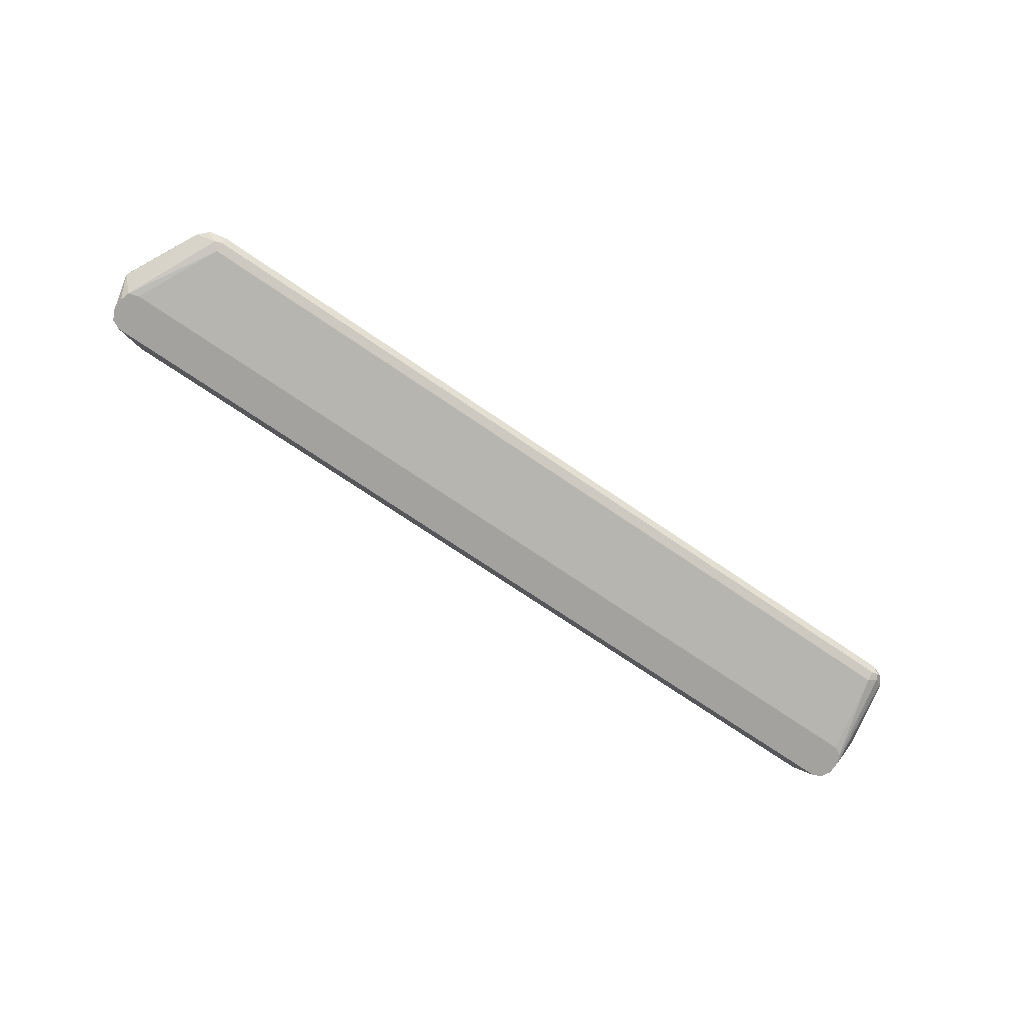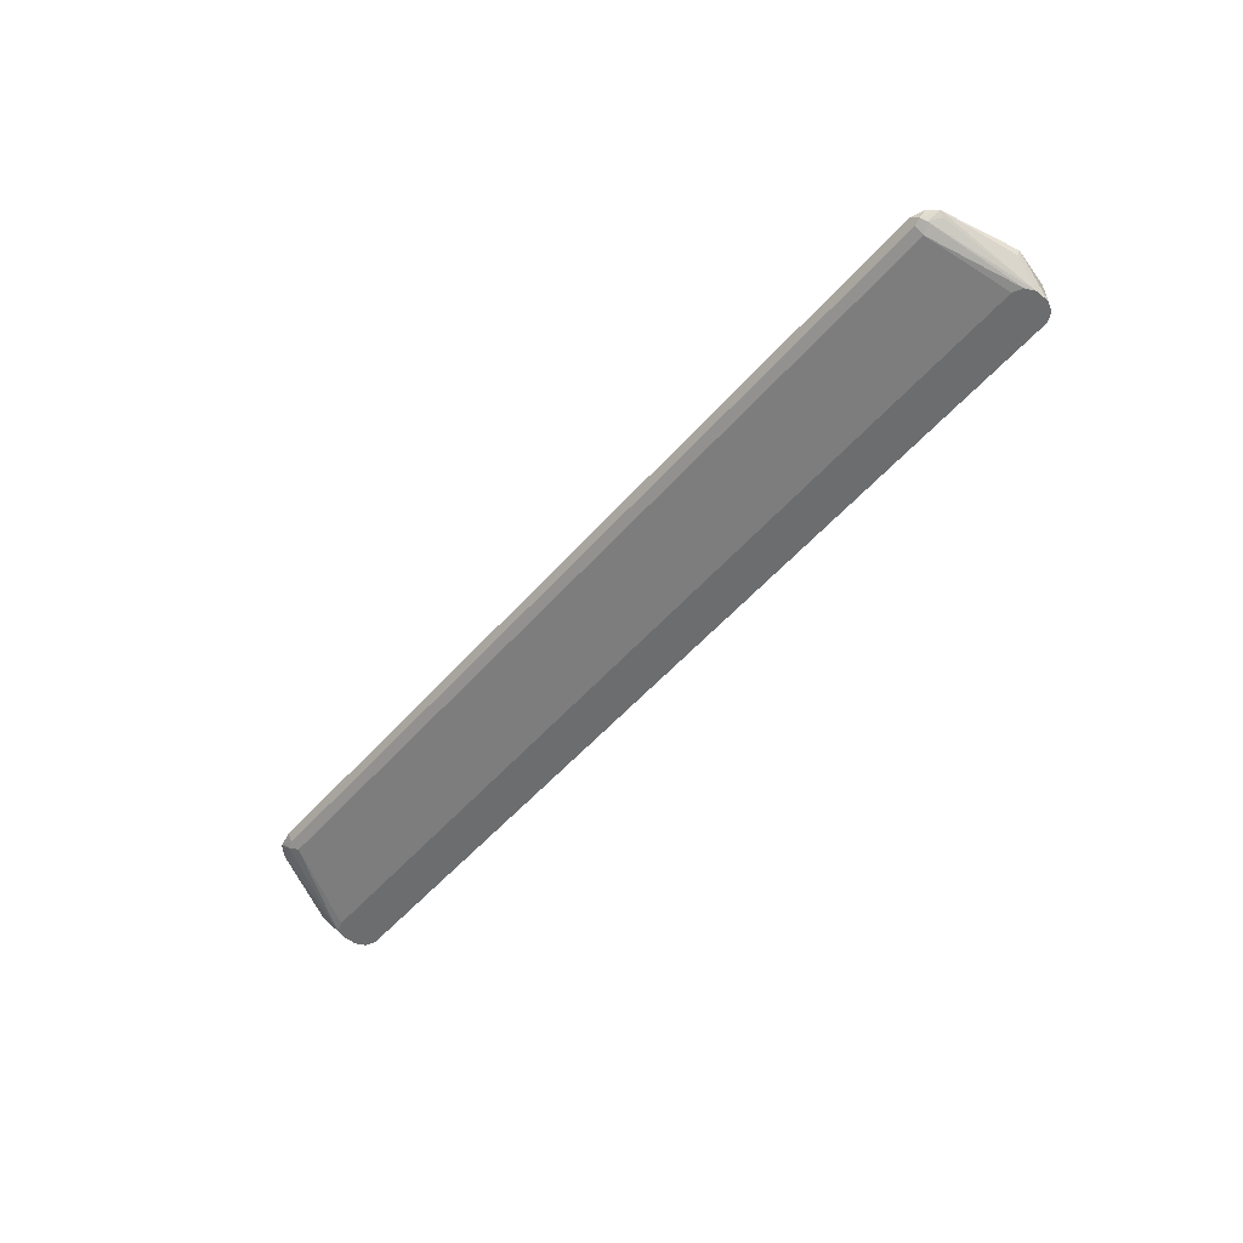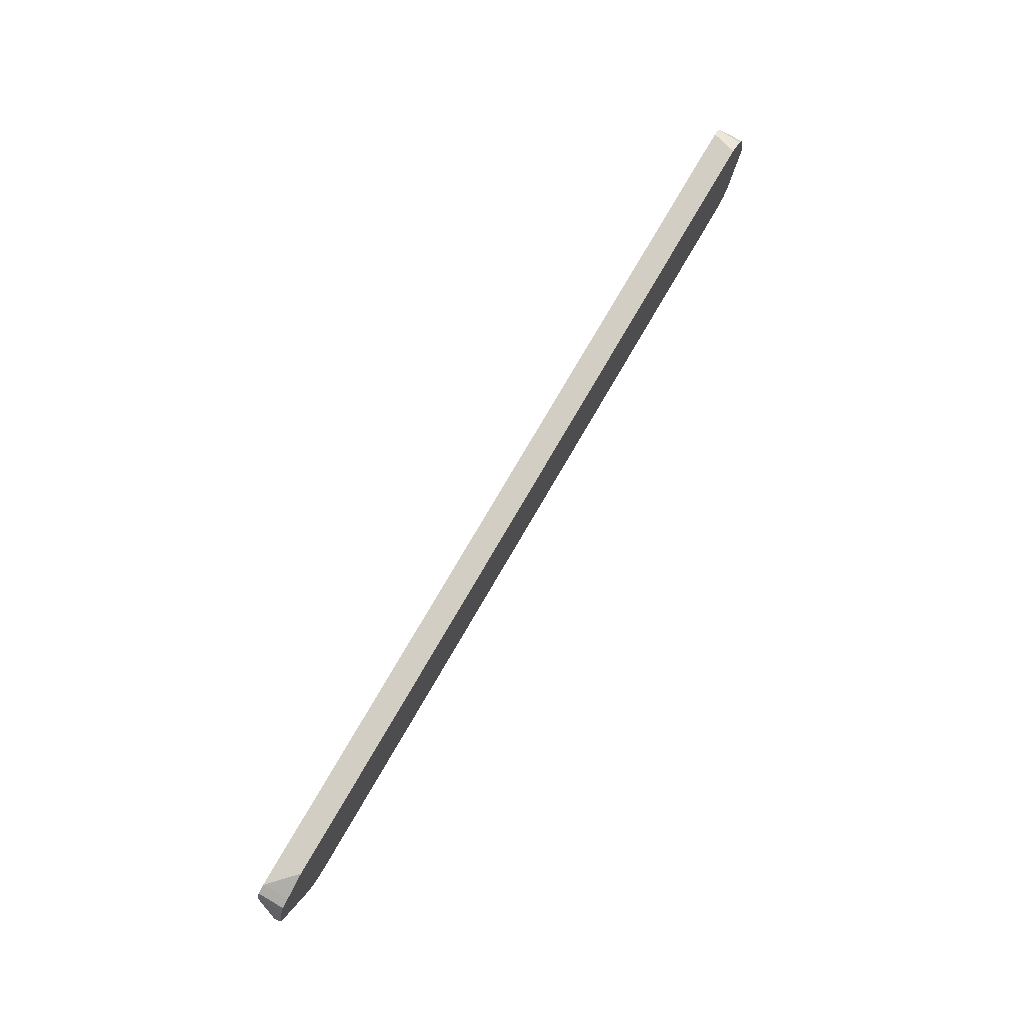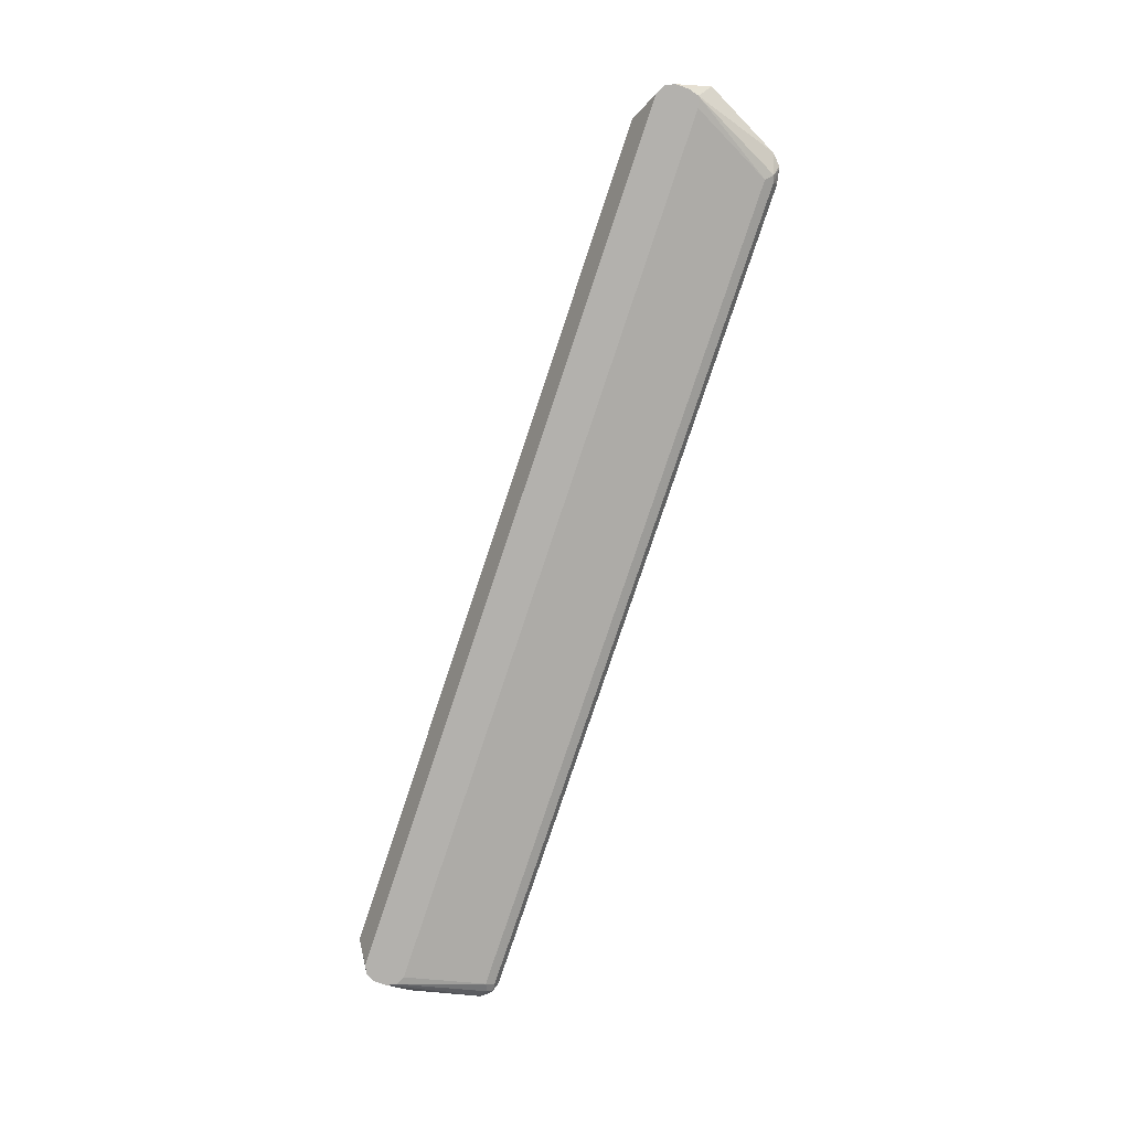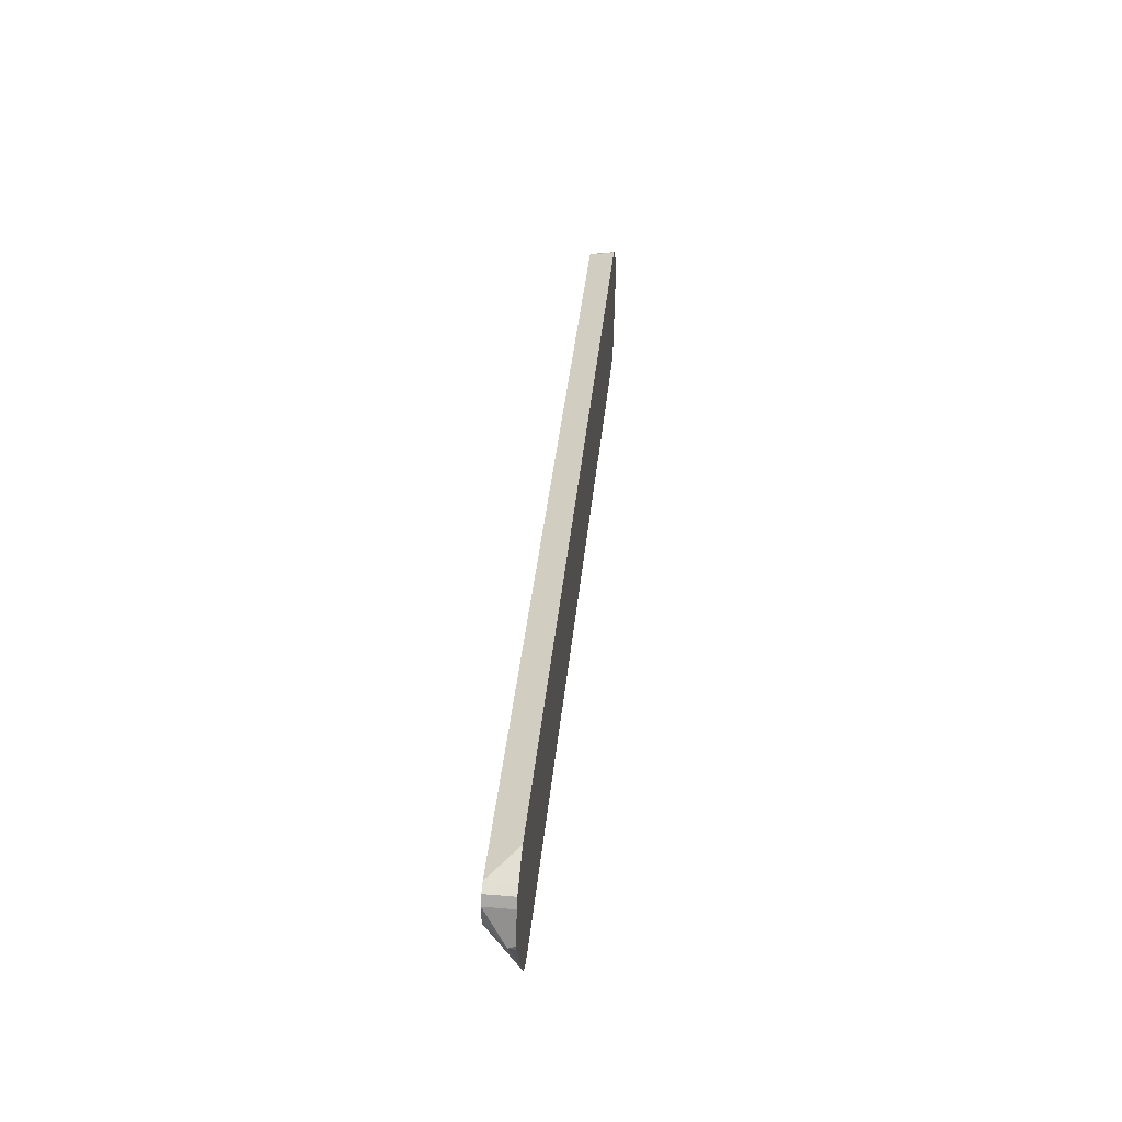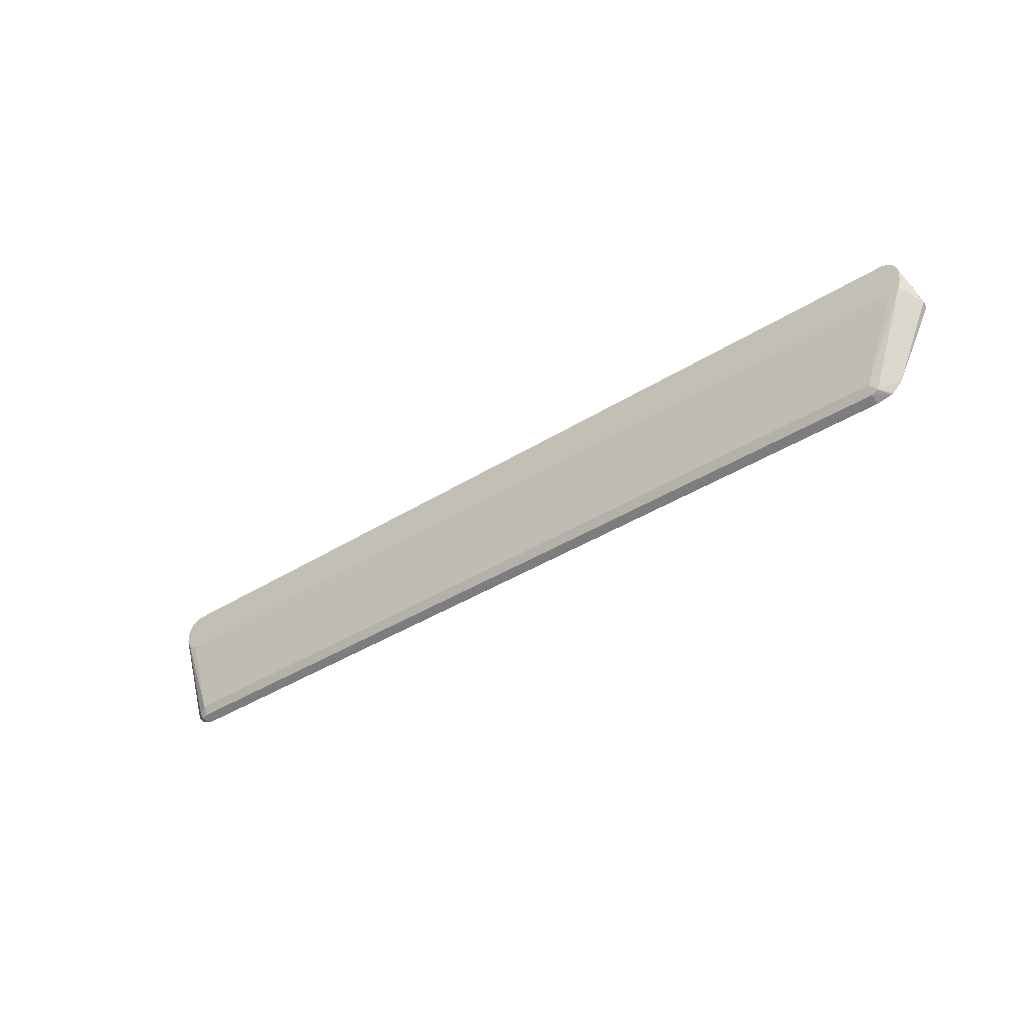
<metadata>
{"format":"obj","ext":"obj","renderer":"f3d","projection":"perspective","resolution":1024,"background":"white","views":[{"elev":-72.5,"azim":-34.3,"up":"+Z"},{"elev":-53.9,"azim":49.7,"up":"+Z"},{"elev":76.4,"azim":-59.8,"up":"+Y"},{"elev":-79.2,"azim":-108.5,"up":"+Z"},{"elev":40.3,"azim":-84.2,"up":"+Y"},{"elev":-40.9,"azim":-142.7,"up":"+Y"}]}
</metadata>
<code>
v -0.5081 -0.1353 -0.678
v -0.511 -0.1348 -0.678
v -0.5081 -0.1299 -0.6889
v 0.5505 -0.1313 -0.6861
v 0.5424 -0.1353 -0.678
v -0.5266 -0.1317 -0.678
v -0.5251 -0.1313 -0.6797
v -0.5166 -0.127 -0.6903
v 0.542 -0.1299 -0.6889
v 0.542 -0.1186 -0.6946
v 0.5533 -0.1242 -0.6889
v 0.5672 -0.1182 -0.678
v 0.5588 -0.129 -0.678
v 0.5586 -0.1292 -0.678
v -0.5289 -0.131 -0.678
v -0.5361 -0.1239 -0.678
v -0.5414 -0.1186 -0.678
v -0.5721 -0.01272 -0.7119
v -0.5081 -0.1186 -0.6946
v 0.5589 -0.01695 -0.7119
v 0.5702 -0.01131 -0.7119
v 0.5646 -0.1129 -0.6833
v 0.5759 -1.6e-05 -0.7119
v 0.5844 -0.02966 -0.6861
v 0.5871 -0.0283 -0.678
v -0.5872 -0.02824 -0.678
v -0.5887 -0.02541 -0.6861
v -0.5759 -1.6e-05 -0.7119
v -0.559 -0.01695 -0.7119
v 0.5759 0.01694 -0.7119
v 0.5871 -0.02812 -0.678
v -0.5873 -0.02272 -0.678
v -0.5759 0.01694 -0.678
v -0.5759 0.01694 -0.7119
v 0.5757 0.0173 -0.7119
v 0.5759 0.01694 -0.678
v -0.5758 0.01717 -0.678
v -0.5758 0.01717 -0.7119
v 0.5702 0.02823 -0.678
v 0.5757 0.01728 -0.678
v 0.5702 0.02823 -0.7119
v -0.5703 0.02823 -0.678
v -0.5703 0.02823 -0.7119
v 0.563 0.03792 -0.678
v 0.5589 0.03387 -0.7119
v 0.5424 0.05008 -0.678
v -0.559 0.03387 -0.678
v -0.559 0.03387 -0.7119
v -0.5247 0.05008 -0.678
f 18 21 20
f 18 20 29
f 18 43 48
f 18 23 21
f 18 30 23
f 18 35 30
f 18 41 35
f 18 45 41
f 18 48 45
f 18 38 43
f 12 22 23
f 18 28 34
f 18 27 28
f 17 27 18
f 17 26 27
f 12 24 25
f 12 23 24
f 11 23 22
f 18 29 19
f 11 21 23
f 18 34 38
f 23 30 31
f 39 41 44
f 23 25 24
f 11 22 12
f 47 49 48
f 45 49 46
f 45 48 49
f 42 48 43
f 42 47 48
f 41 46 44
f 41 45 46
f 37 43 38
f 37 42 43
f 35 41 39
f 35 40 36
f 35 39 40
f 33 38 34
f 33 37 38
f 30 36 31
f 30 35 36
f 27 34 28
f 27 33 34
f 27 32 33
f 26 32 27
f 23 31 25
f 10 29 20
f 1 39 44
f 10 21 11
f 1 26 17
f 1 32 26
f 1 33 32
f 1 37 33
f 1 42 37
f 1 47 42
f 1 49 47
f 1 46 49
f 1 44 46
f 1 17 16
f 1 40 39
f 1 25 31
f 1 12 25
f 1 13 12
f 1 14 13
f 1 5 14
f 1 4 5
f 1 3 4
f 1 2 3
f 10 19 29
f 1 31 36
f 1 16 15
f 1 36 40
f 1 6 2
f 10 20 21
f 1 15 6
f 8 10 9
f 8 19 10
f 8 18 19
f 8 17 18
f 8 16 17
f 7 15 8
f 6 15 7
f 4 14 5
f 8 15 16
f 4 12 13
f 4 11 12
f 4 10 11
f 4 9 10
f 3 9 4
f 3 8 9
f 3 7 8
f 4 13 14
f 2 7 3
f 2 6 7

</code>
